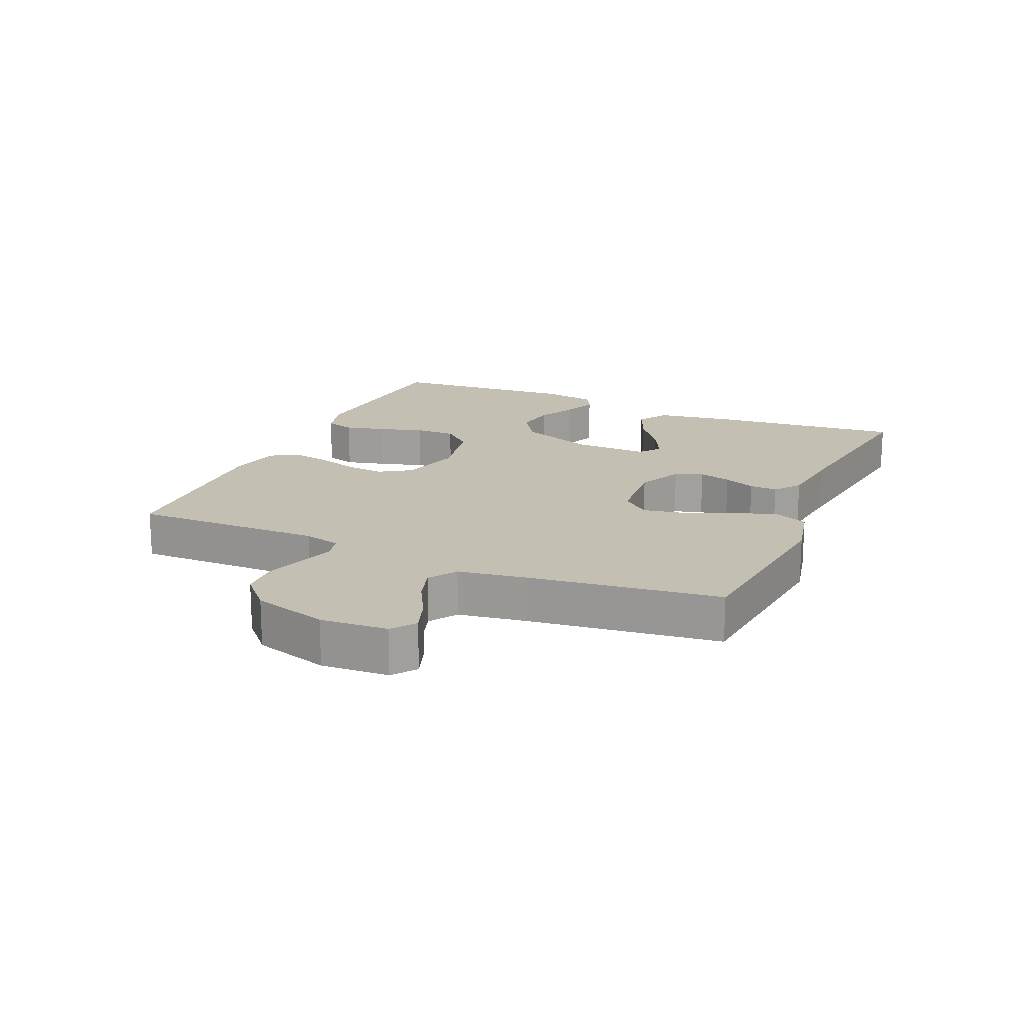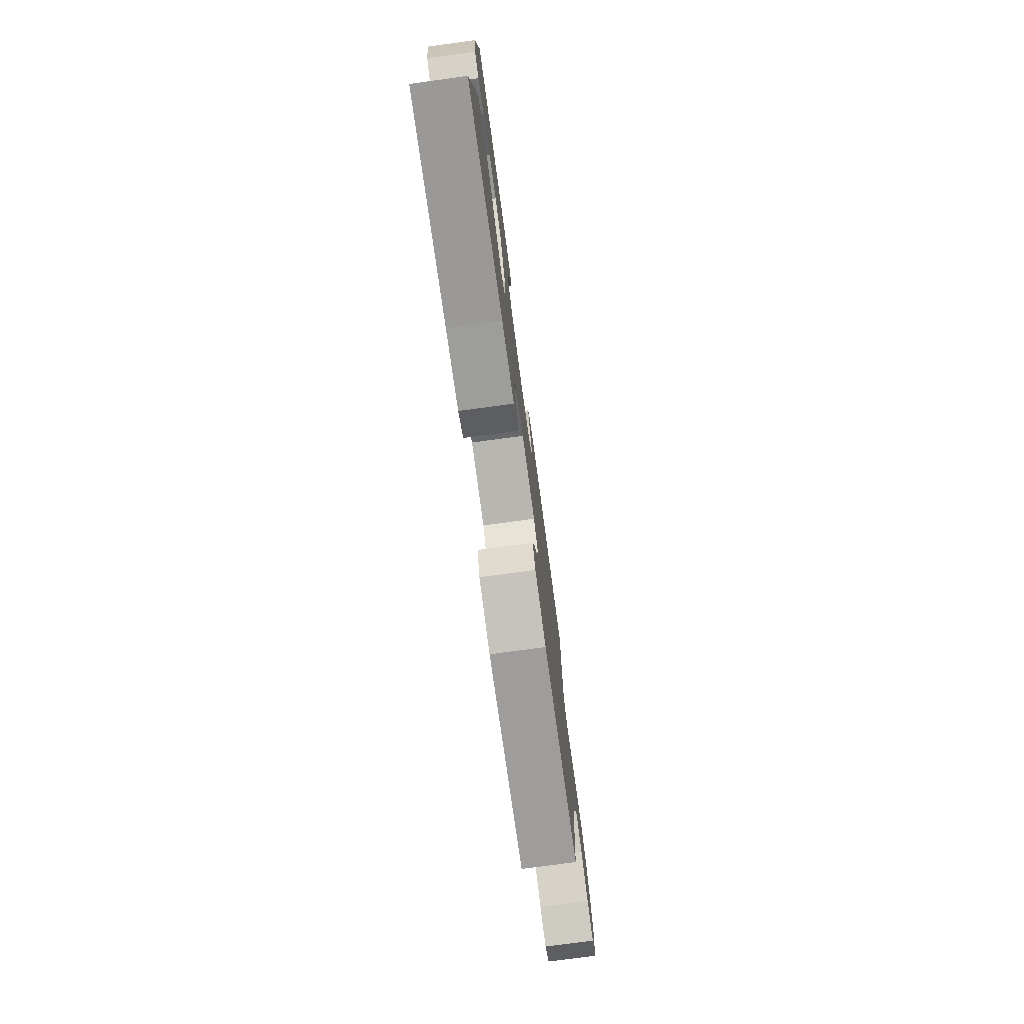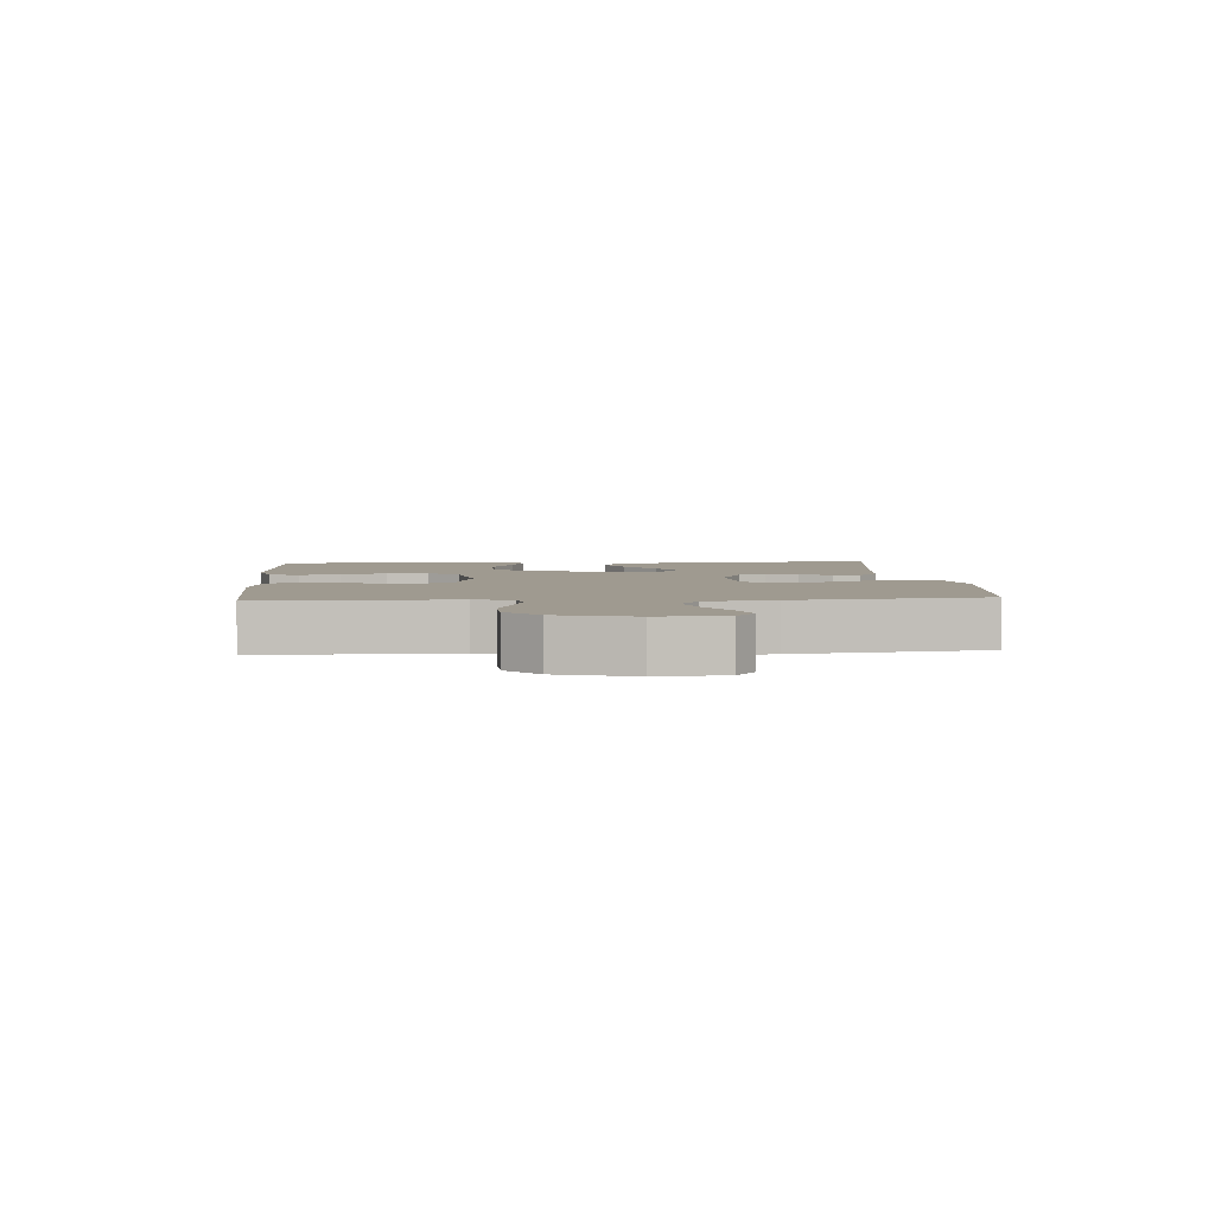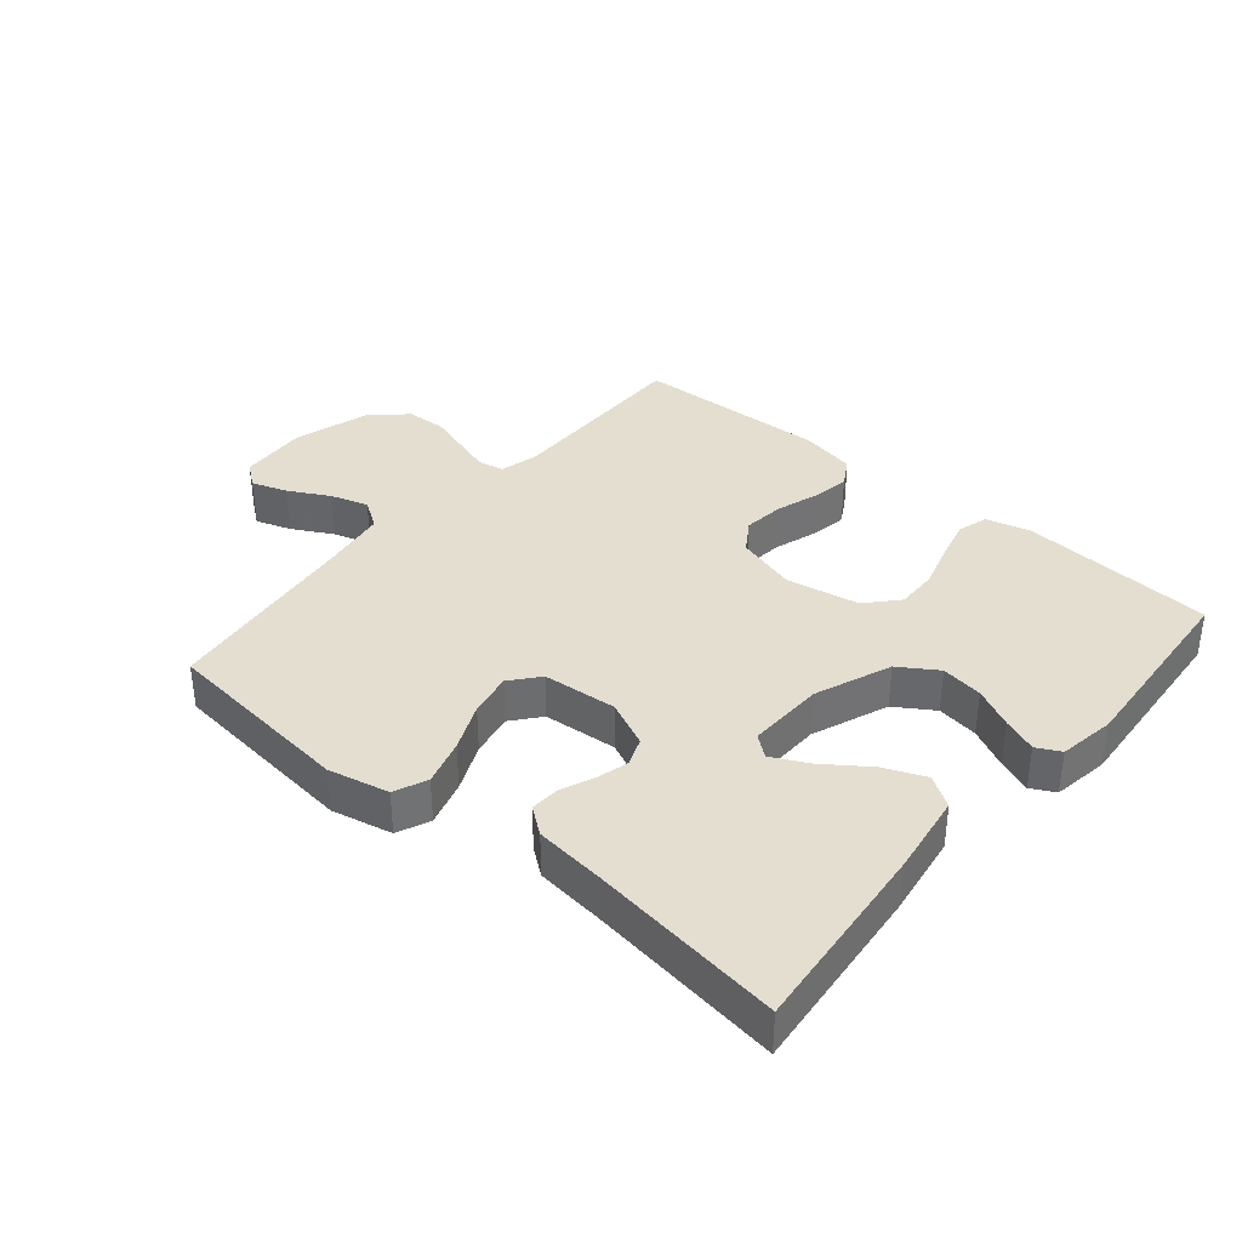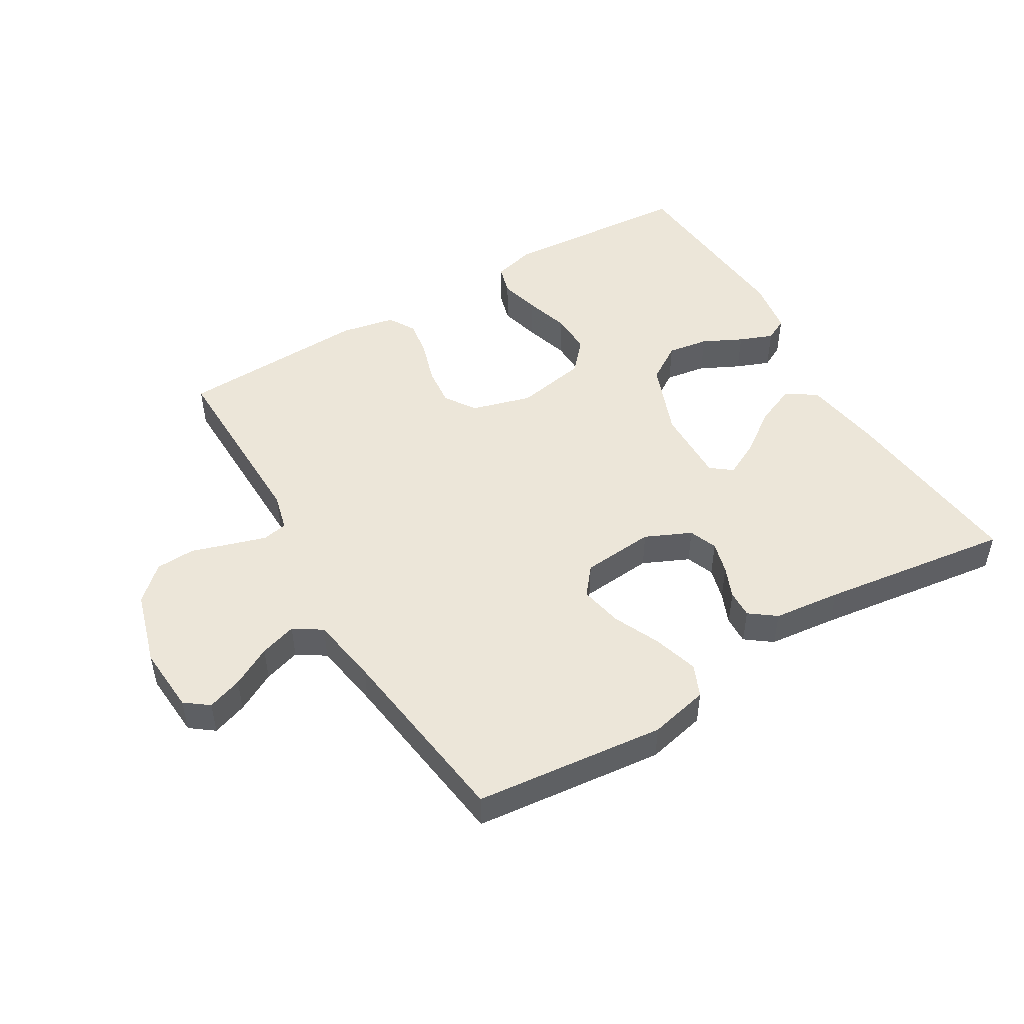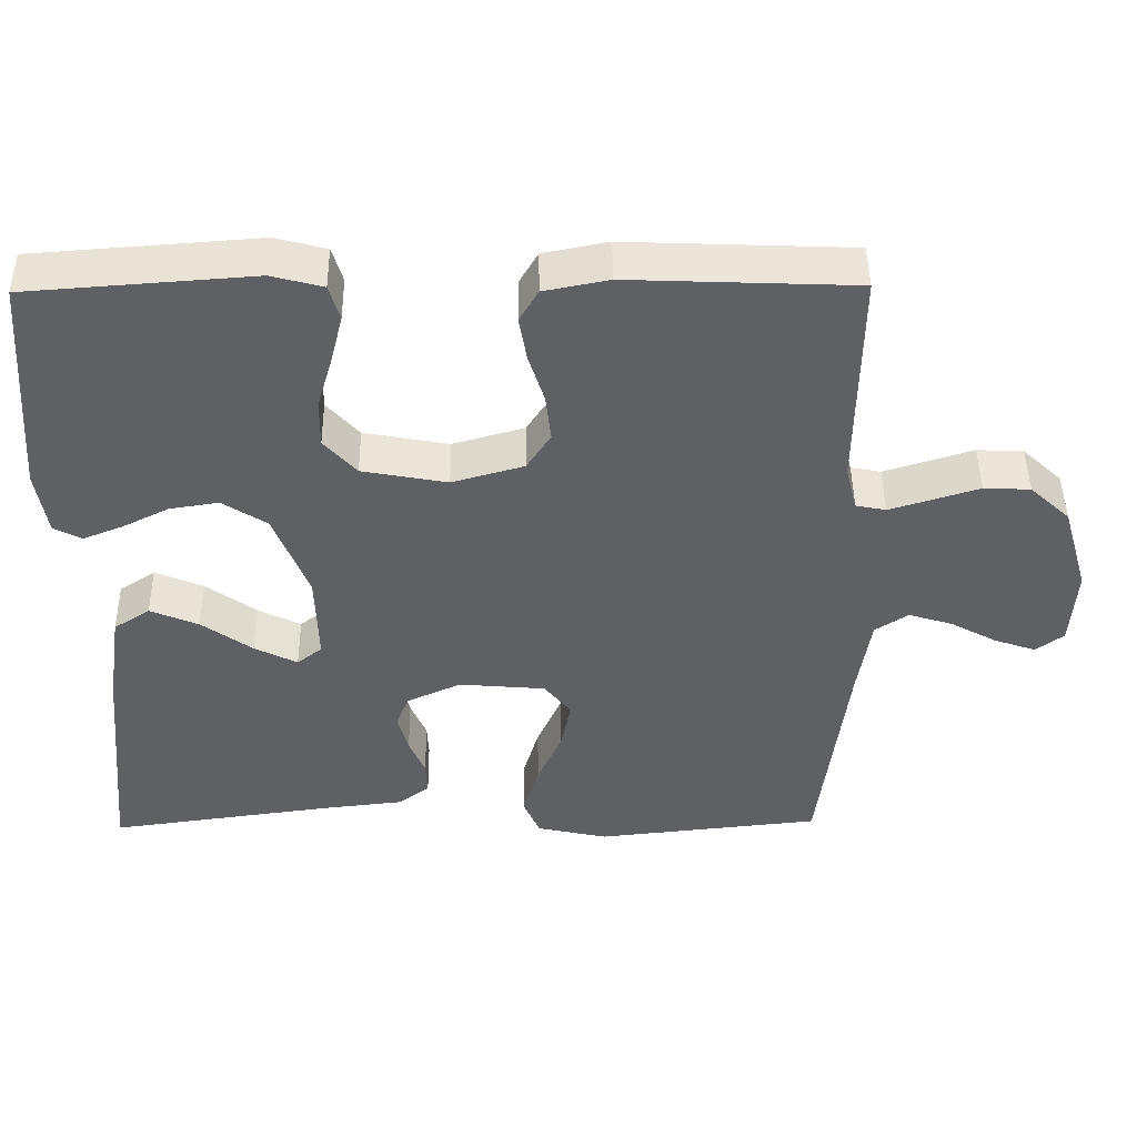
<metadata>
{"format":"obj","ext":"obj","renderer":"f3d","projection":"perspective","resolution":1024,"background":"white","views":[{"elev":17.7,"azim":113.6,"up":"+Y"},{"elev":-76.6,"azim":-82.3,"up":"+Z"},{"elev":3.9,"azim":85.7,"up":"+Y"},{"elev":36.5,"azim":-139.8,"up":"+Y"},{"elev":48.9,"azim":149.1,"up":"+Y"},{"elev":46.0,"azim":-0.7,"up":"+Z"}]}
</metadata>
<code>
v -0.5 0.07 -0.5
v -0.471 0.07 -0.2
v -0.452 0.07 -0.073
v -0.404 0.07 -0.042
v -0.34 0.07 -0.069
v -0.273 0.07 -0.117
v -0.216 0.07 -0.146
v -0.183 0.07 -0.12
v -0.186 0.07 0
v -0.232 0.07 0.118
v -0.291 0.07 0.156
v -0.356 0.07 0.146
v -0.418 0.07 0.115
v -0.471 0.07 0.094
v -0.508 0.07 0.113
v -0.522 0.07 0.2
v -0.5 0.07 0.5
v -0.2 0.07 0.522
v -0.132 0.07 0.504
v -0.118 0.07 0.457
v -0.134 0.07 0.393
v -0.155 0.07 0.322
v -0.156 0.07 0.257
v -0.113 0.07 0.209
v 0 0.07 0.188
v 0.095 0.07 0.215
v 0.127 0.07 0.264
v 0.12 0.07 0.327
v 0.099 0.07 0.393
v 0.089 0.07 0.452
v 0.114 0.07 0.495
v 0.2 0.07 0.512
v 0.5 0.07 0.5
v 0.496 0.07 0.2
v 0.511 0.07 0.141
v 0.551 0.07 0.133
v 0.606 0.07 0.15
v 0.669 0.07 0.17
v 0.731 0.07 0.167
v 0.784 0.07 0.118
v 0.819 0.07 0
v 0.812 0.07 -0.106
v 0.775 0.07 -0.134
v 0.72 0.07 -0.115
v 0.657 0.07 -0.081
v 0.599 0.07 -0.063
v 0.555 0.07 -0.092
v 0.538 0.07 -0.2
v 0.5 0.07 -0.5
v 0.2 0.07 -0.532
v 0.106 0.07 -0.511
v 0.084 0.07 -0.46
v 0.105 0.07 -0.389
v 0.138 0.07 -0.315
v 0.151 0.07 -0.248
v 0.115 0.07 -0.204
v 0 0.07 -0.194
v -0.072 0.07 -0.227
v -0.089 0.07 -0.271
v -0.075 0.07 -0.322
v -0.054 0.07 -0.372
v -0.052 0.07 -0.416
v -0.093 0.07 -0.447
v -0.2 0.07 -0.459
v -0.5 0 -0.5
v -0.471 0 -0.2
v -0.452 0 -0.073
v -0.404 0 -0.042
v -0.34 0 -0.069
v -0.273 0 -0.117
v -0.216 0 -0.146
v -0.183 0 -0.12
v -0.186 0 0
v -0.232 0 0.118
v -0.291 0 0.156
v -0.356 0 0.146
v -0.418 0 0.115
v -0.471 0 0.094
v -0.508 0 0.113
v -0.522 0 0.2
v -0.5 0 0.5
v -0.2 0 0.522
v -0.132 0 0.504
v -0.118 0 0.457
v -0.134 0 0.393
v -0.155 0 0.322
v -0.156 0 0.257
v -0.113 0 0.209
v 0 0 0.188
v 0.095 0 0.215
v 0.127 0 0.264
v 0.12 0 0.327
v 0.099 0 0.393
v 0.089 0 0.452
v 0.114 0 0.495
v 0.2 0 0.512
v 0.5 0 0.5
v 0.496 0 0.2
v 0.511 0 0.141
v 0.551 0 0.133
v 0.606 0 0.15
v 0.669 0 0.17
v 0.731 0 0.167
v 0.784 0 0.118
v 0.819 0 0
v 0.812 0 -0.106
v 0.775 0 -0.134
v 0.72 0 -0.115
v 0.657 0 -0.081
v 0.599 0 -0.063
v 0.555 0 -0.092
v 0.538 0 -0.2
v 0.5 0 -0.5
v 0.2 0 -0.532
v 0.106 0 -0.511
v 0.084 0 -0.46
v 0.105 0 -0.389
v 0.138 0 -0.315
v 0.151 0 -0.248
v 0.115 0 -0.204
v 0 0 -0.194
v -0.072 0 -0.227
v -0.089 0 -0.271
v -0.075 0 -0.322
v -0.054 0 -0.372
v -0.052 0 -0.416
v -0.093 0 -0.447
v -0.2 0 -0.459
f 62 63 64
f 61 62 64
f 60 61 64
f 4 5 6
f 3 4 6
f 2 3 6
f 1 2 6
f 64 1 6
f 60 64 6
f 59 60 6
f 58 59 6 7
f 57 58 7 8
f 56 57 8 9
f 52 53 54
f 51 52 54
f 50 51 54
f 49 50 54
f 48 49 54
f 47 48 54 55
f 46 47 55 56
f 43 44 45
f 42 43 45
f 41 42 45
f 40 41 45
f 39 40 45
f 38 39 45
f 37 38 45
f 36 37 45 46
f 56 9 10
f 46 56 10
f 36 46 10
f 35 36 10
f 32 33 34
f 31 32 34
f 30 31 34
f 29 30 34
f 28 29 34
f 27 28 34 35
f 20 21 22
f 19 20 22
f 18 19 22
f 17 18 22
f 16 17 22
f 15 16 22
f 14 15 22
f 13 14 22
f 12 13 22
f 11 12 22 23
f 10 11 23 24
f 26 27 35
f 25 26 35 10
f 10 24 25
f 128 127 126
f 128 126 125
f 128 125 124
f 70 69 68
f 70 68 67
f 70 67 66
f 70 66 65
f 70 65 128
f 70 128 124
f 70 124 123
f 71 70 123 122
f 72 71 122 121
f 73 72 121 120
f 118 117 116
f 118 116 115
f 118 115 114
f 118 114 113
f 118 113 112
f 119 118 112 111
f 120 119 111 110
f 109 108 107
f 109 107 106
f 109 106 105
f 109 105 104
f 109 104 103
f 109 103 102
f 109 102 101
f 110 109 101 100
f 74 73 120
f 74 120 110
f 74 110 100
f 74 100 99
f 98 97 96
f 98 96 95
f 98 95 94
f 98 94 93
f 98 93 92
f 99 98 92 91
f 86 85 84
f 86 84 83
f 86 83 82
f 86 82 81
f 86 81 80
f 86 80 79
f 86 79 78
f 86 78 77
f 86 77 76
f 87 86 76 75
f 88 87 75 74
f 99 91 90
f 74 99 90 89
f 89 88 74
f 1 65 66 2
f 2 66 67 3
f 3 67 68 4
f 4 68 69 5
f 5 69 70 6
f 6 70 71 7
f 7 71 72 8
f 8 72 73 9
f 9 73 74 10
f 10 74 75 11
f 11 75 76 12
f 12 76 77 13
f 13 77 78 14
f 14 78 79 15
f 15 79 80 16
f 16 80 81 17
f 17 81 82 18
f 18 82 83 19
f 19 83 84 20
f 20 84 85 21
f 21 85 86 22
f 22 86 87 23
f 23 87 88 24
f 24 88 89 25
f 25 89 90 26
f 26 90 91 27
f 27 91 92 28
f 28 92 93 29
f 29 93 94 30
f 30 94 95 31
f 31 95 96 32
f 32 96 97 33
f 33 97 98 34
f 34 98 99 35
f 35 99 100 36
f 36 100 101 37
f 37 101 102 38
f 38 102 103 39
f 39 103 104 40
f 40 104 105 41
f 41 105 106 42
f 42 106 107 43
f 43 107 108 44
f 44 108 109 45
f 45 109 110 46
f 46 110 111 47
f 47 111 112 48
f 48 112 113 49
f 49 113 114 50
f 50 114 115 51
f 51 115 116 52
f 52 116 117 53
f 53 117 118 54
f 54 118 119 55
f 55 119 120 56
f 56 120 121 57
f 57 121 122 58
f 58 122 123 59
f 59 123 124 60
f 60 124 125 61
f 61 125 126 62
f 62 126 127 63
f 63 127 128 64
f 64 128 65 1

</code>
